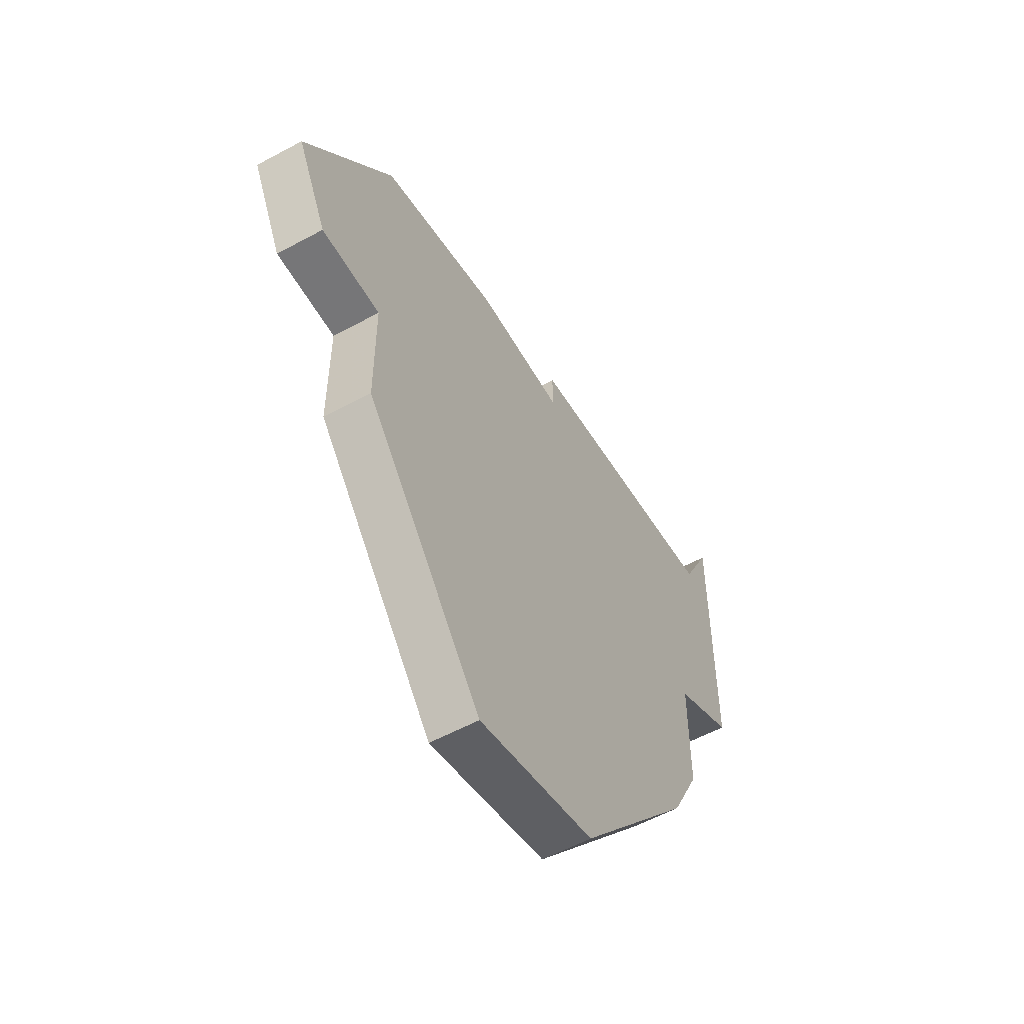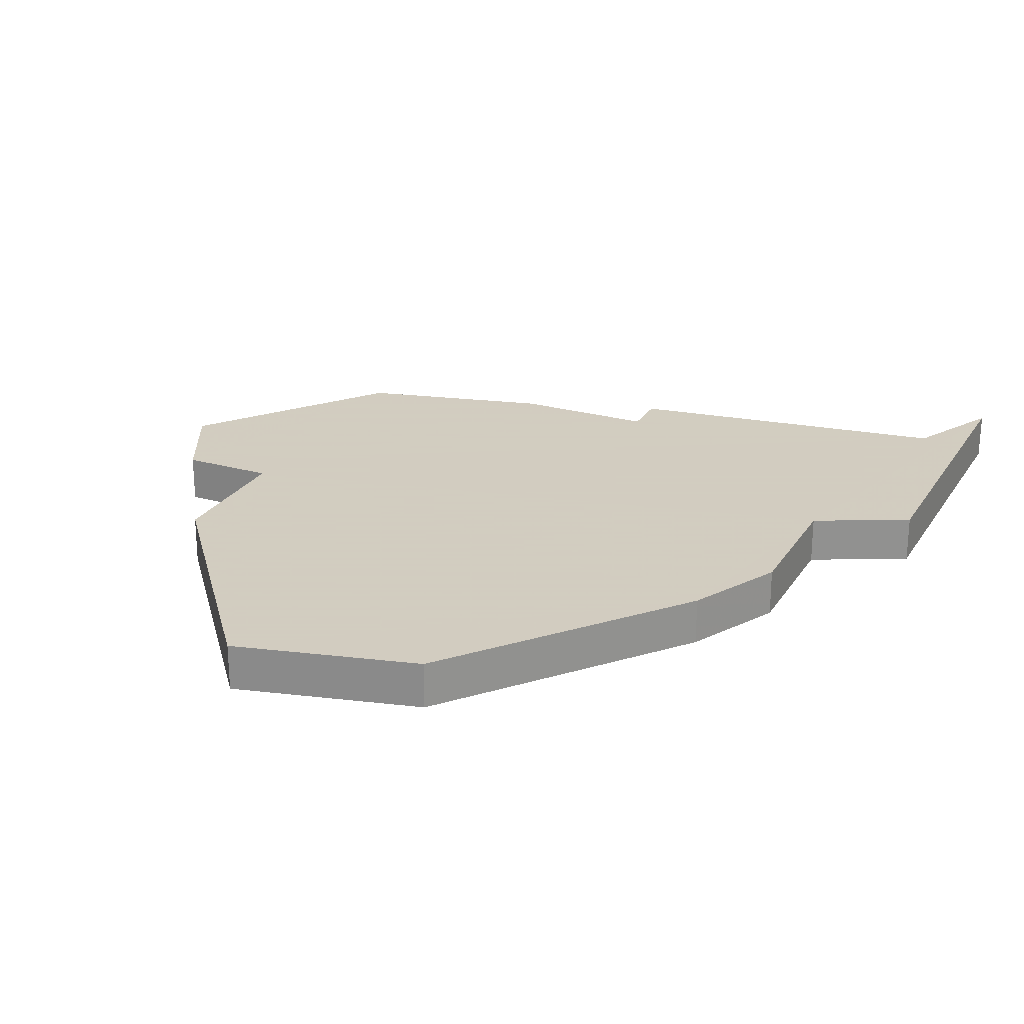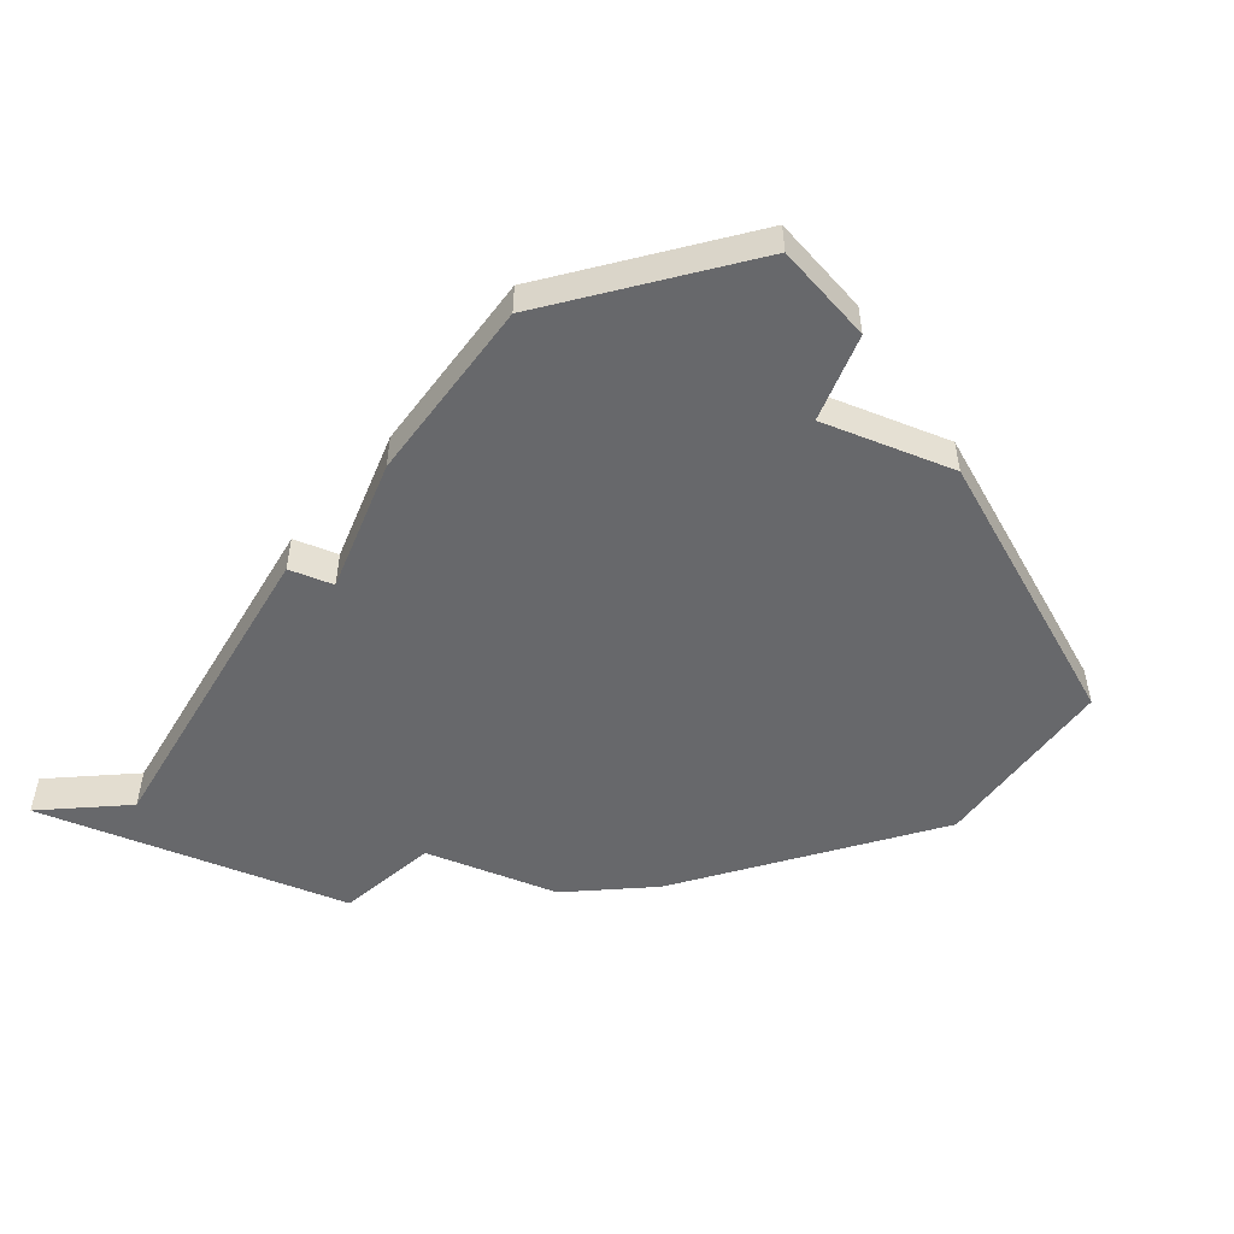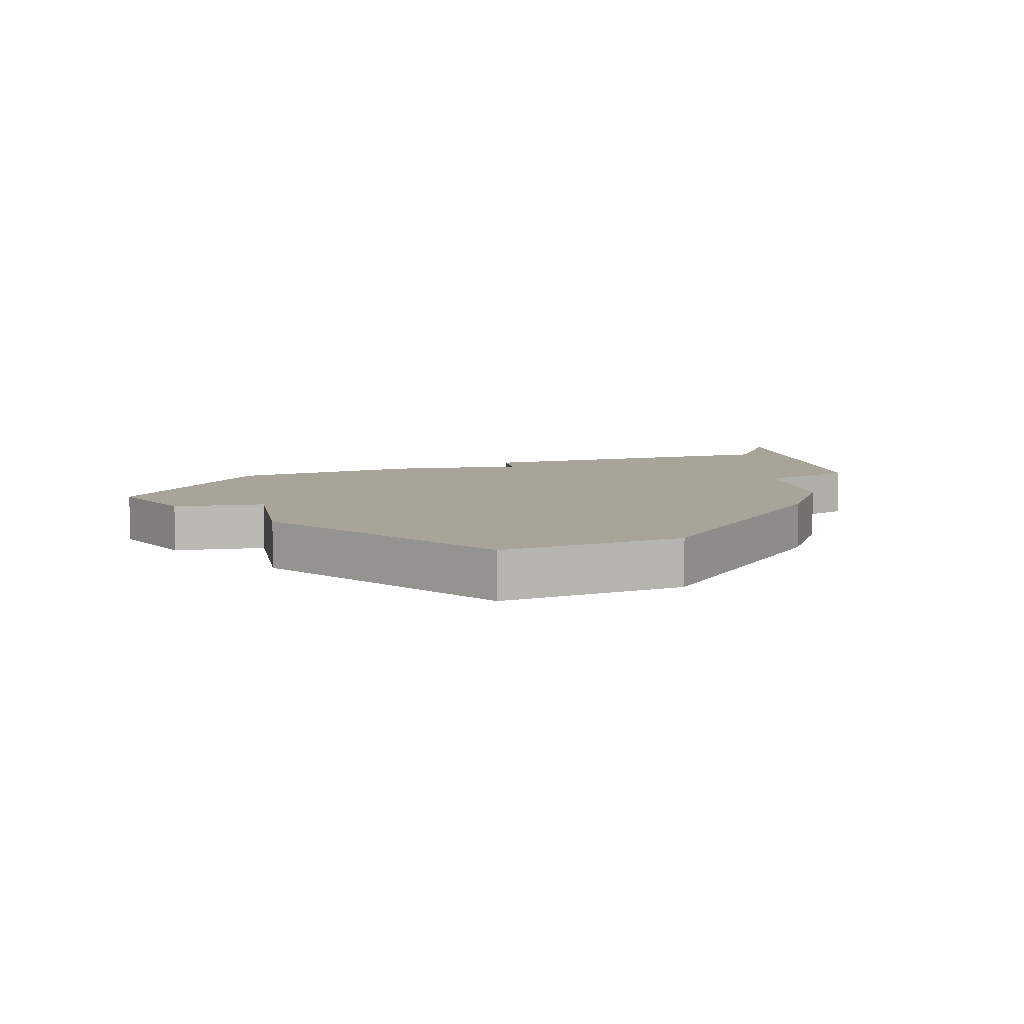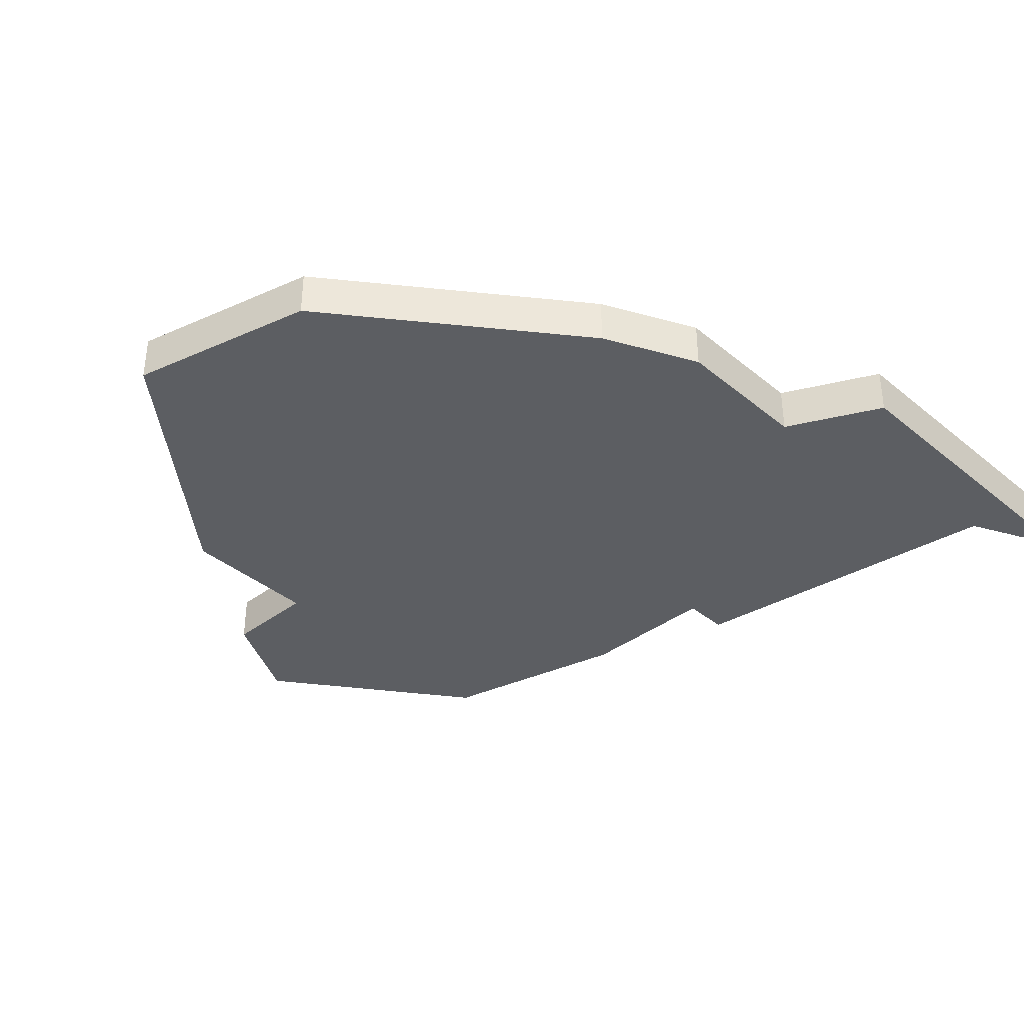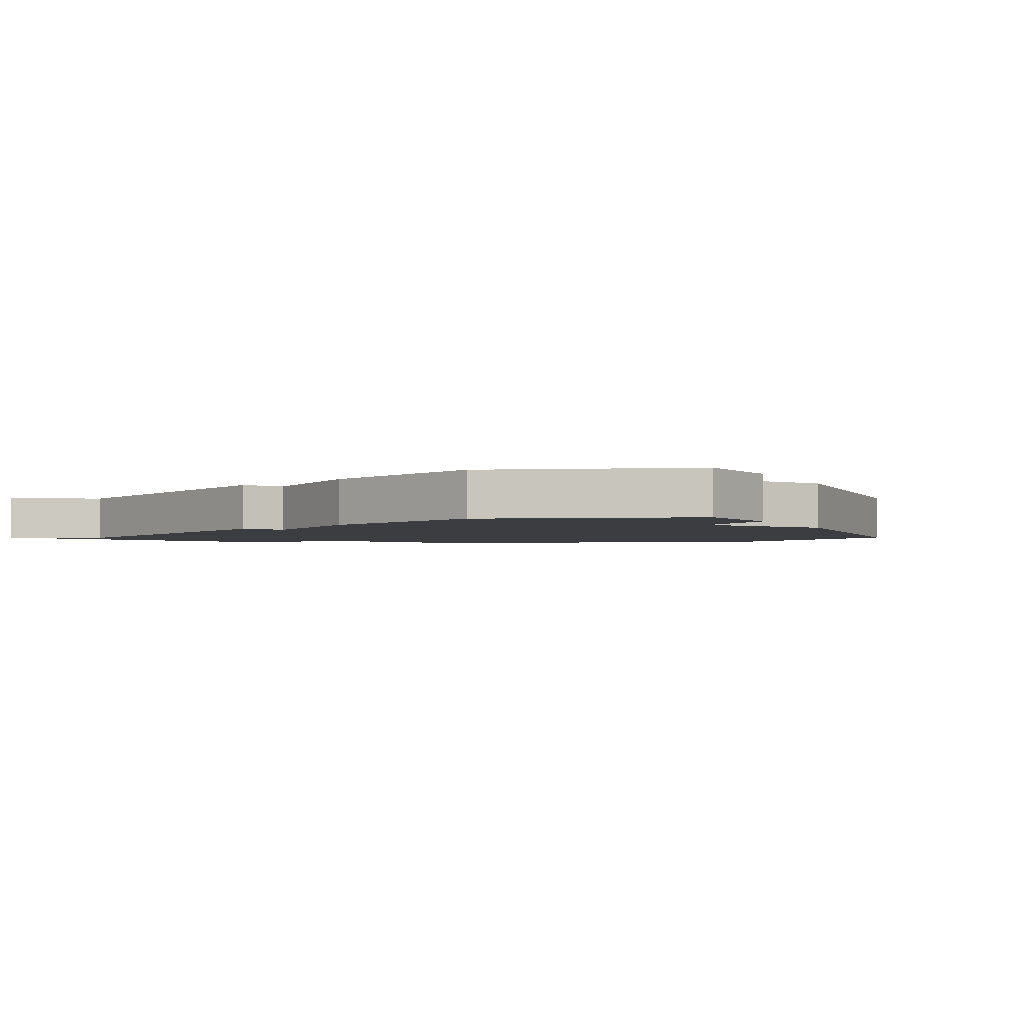
<metadata>
{"format":"obj","ext":"obj","renderer":"f3d","projection":"perspective","resolution":1024,"background":"white","views":[{"elev":-56.9,"azim":-60.5,"up":"+Y"},{"elev":24.3,"azim":25.0,"up":"+Z"},{"elev":-52.4,"azim":-112.4,"up":"+Z"},{"elev":7.3,"azim":-10.2,"up":"+Z"},{"elev":-37.8,"azim":43.7,"up":"+Z"},{"elev":-2.8,"azim":-119.8,"up":"+Z"}]}
</metadata>
<code>
v 3485 -745 0
v 3481 -746 0
v 3478 -750 0
v 3479 -752 0
v 3481 -752 0
v 3481 -755 0
v 3485 -760 0
v 3489 -759 0
v 3493 -754 0
v 3494 -752 0
v 3494 -749 0
v 3496 -748 0
v 3496 -741 0
v 3495 -743 0
v 3488 -744 0
v 3488 -745 0
v 3485 -745 1
v 3481 -746 1
v 3478 -750 1
v 3479 -752 1
v 3481 -752 1
v 3481 -755 1
v 3485 -760 1
v 3489 -759 1
v 3493 -754 1
v 3494 -752 1
v 3494 -749 1
v 3496 -748 1
v 3496 -741 1
v 3495 -743 1
v 3488 -744 1
v 3488 -745 1
f 2 1 16
f 4 3 2
f 7 6 5
f 9 8 7
f 11 10 9
f 13 12 11
f 16 15 14
f 4 2 16
f 9 7 5
f 14 13 11
f 4 16 14
f 11 9 5
f 4 14 11
f 11 5 4
f 32 17 18
f 18 19 20
f 21 22 23
f 23 24 25
f 25 26 27
f 27 28 29
f 30 31 32
f 32 18 20
f 21 23 25
f 27 29 30
f 30 32 20
f 21 25 27
f 27 30 20
f 20 21 27
f 18 17 2
f 2 17 1
f 19 18 3
f 3 18 2
f 20 19 4
f 4 19 3
f 21 20 5
f 5 20 4
f 22 21 6
f 6 21 5
f 23 22 7
f 7 22 6
f 24 23 8
f 8 23 7
f 25 24 9
f 9 24 8
f 26 25 10
f 10 25 9
f 27 26 11
f 11 26 10
f 28 27 12
f 12 27 11
f 29 28 13
f 13 28 12
f 30 29 14
f 14 29 13
f 31 30 15
f 15 30 14
f 17 32 1
f 1 32 16
f 32 31 16
f 16 31 15

</code>
